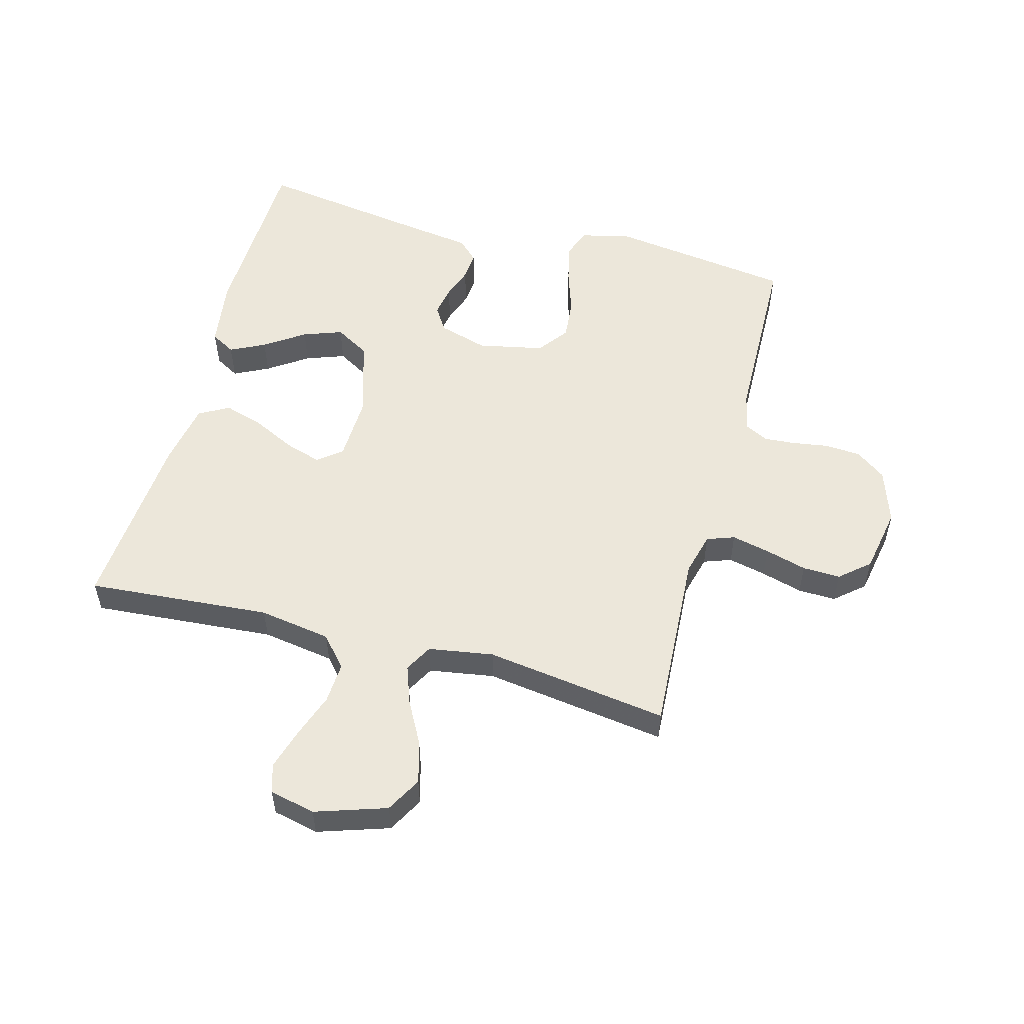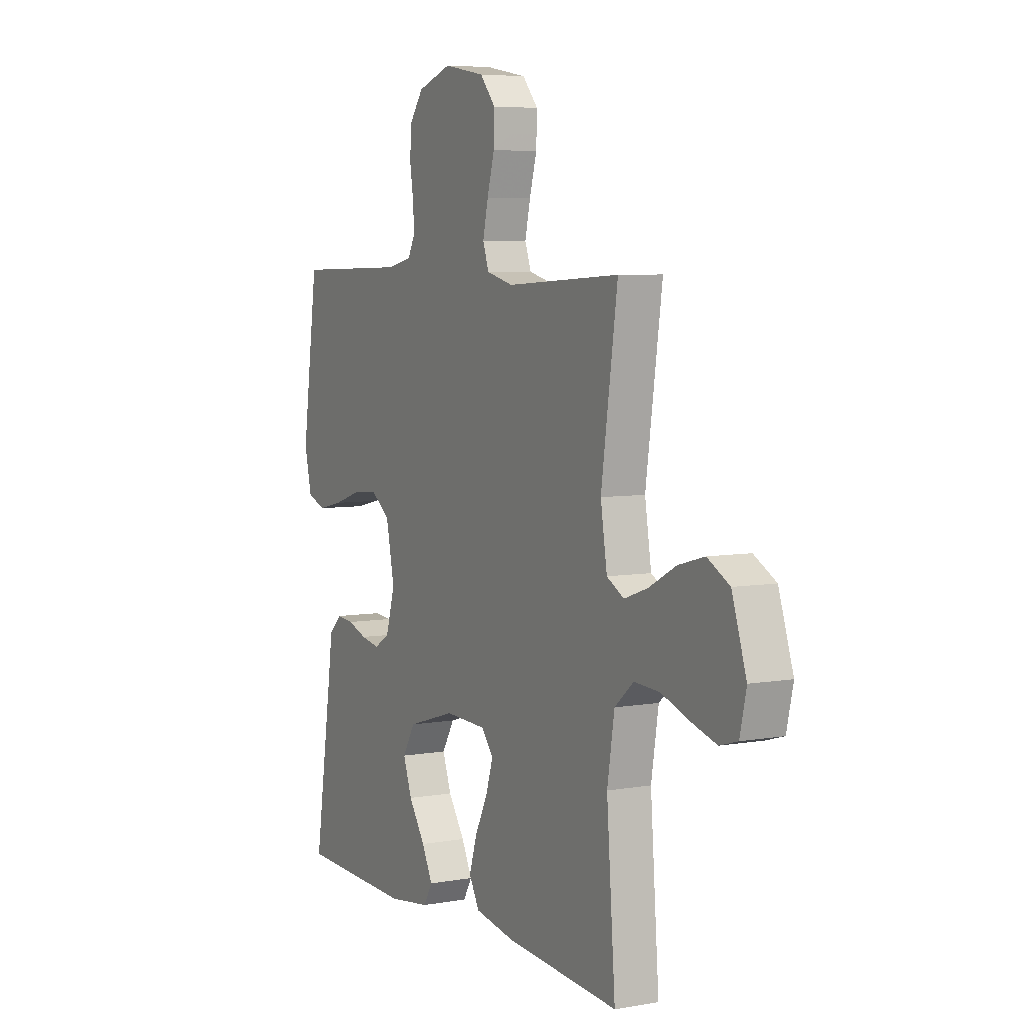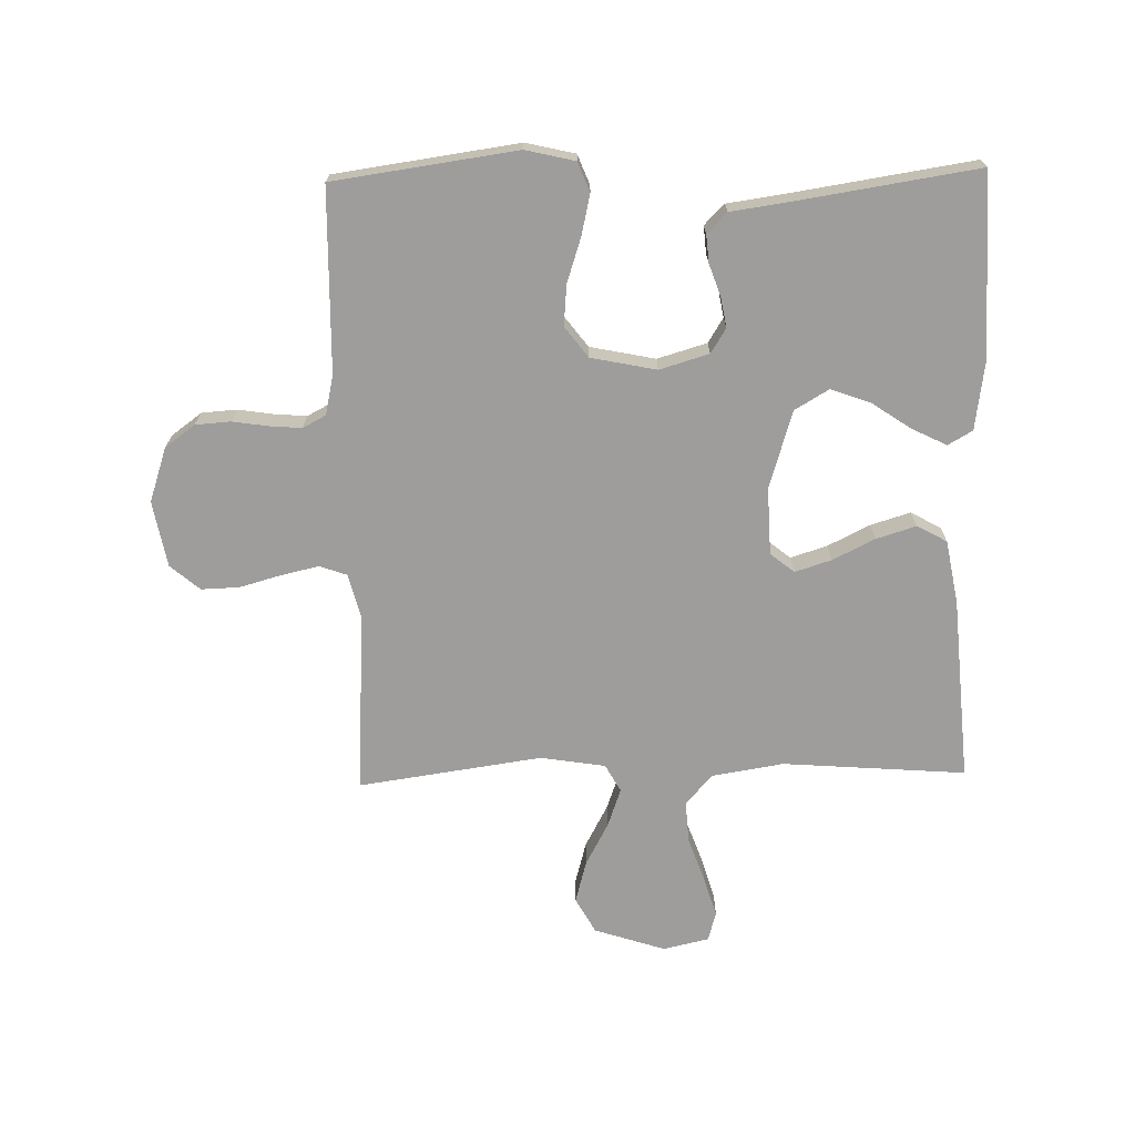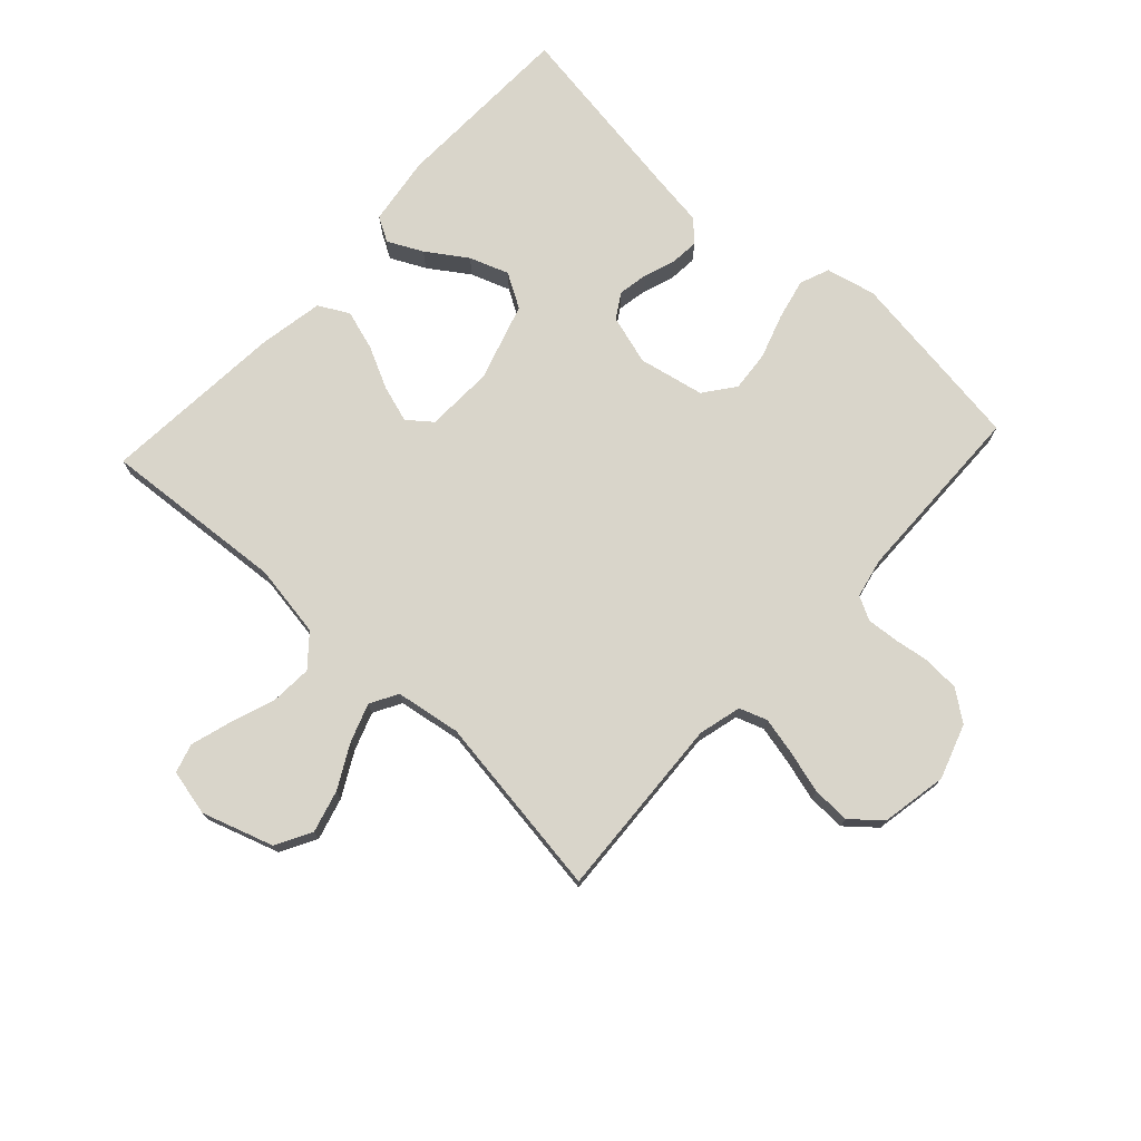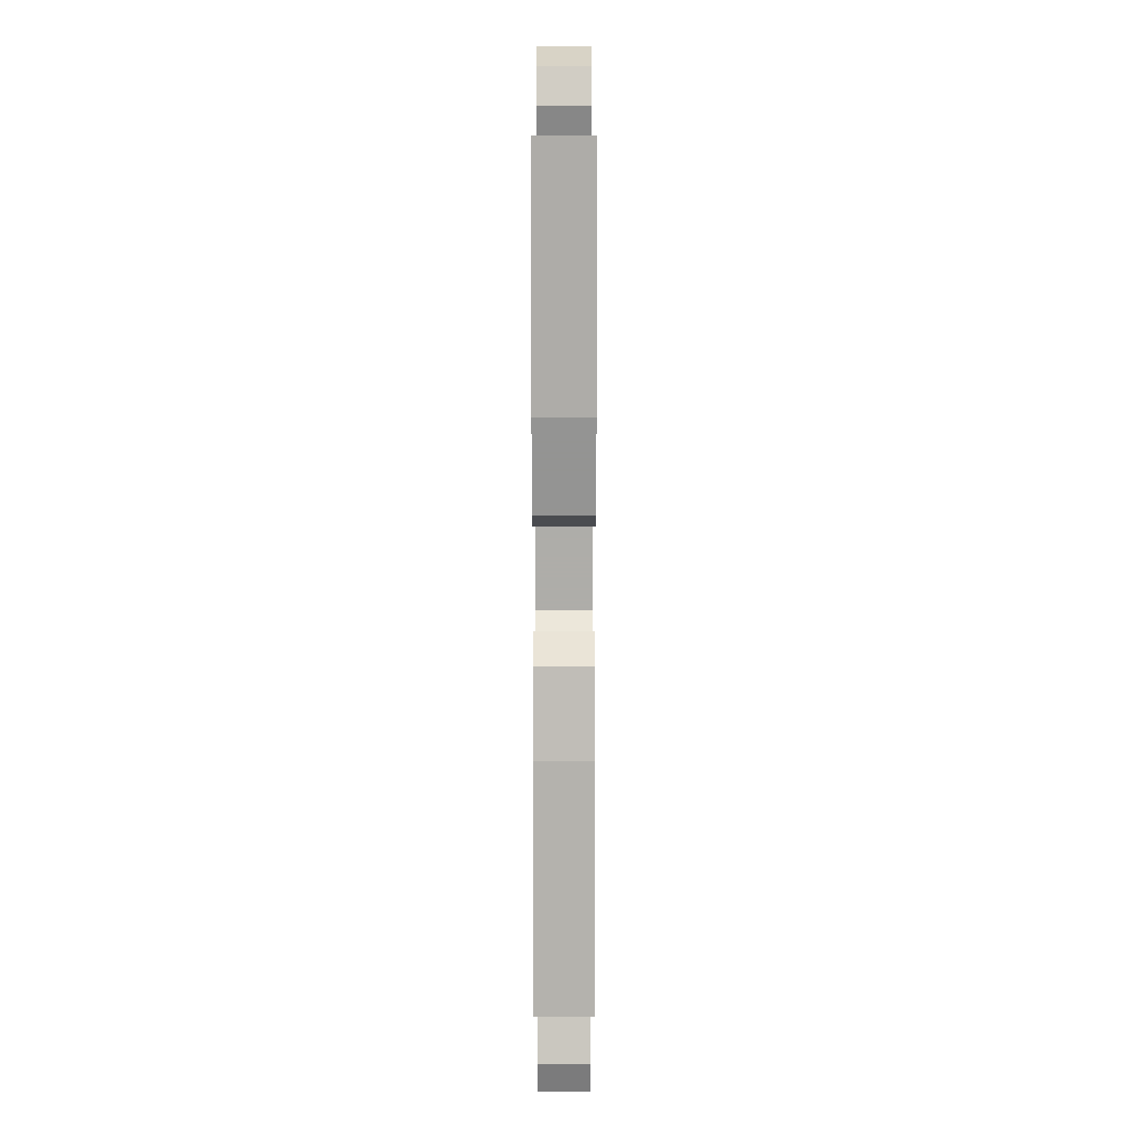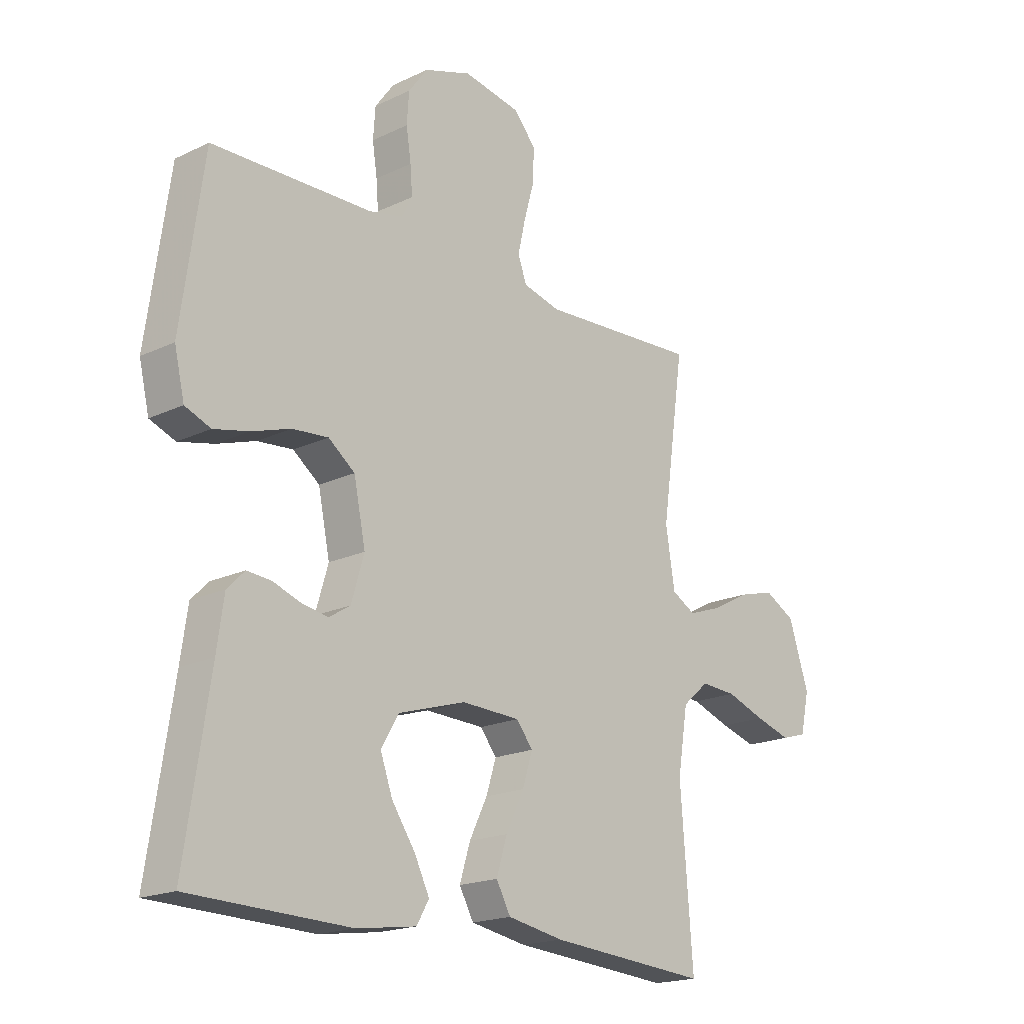
<metadata>
{"format":"obj","ext":"obj","renderer":"f3d","projection":"perspective","resolution":1024,"background":"white","views":[{"elev":54.1,"azim":-75.0,"up":"+Y"},{"elev":6.0,"azim":-118.2,"up":"+Z"},{"elev":-70.6,"azim":91.3,"up":"+Y"},{"elev":74.6,"azim":-47.3,"up":"+Y"},{"elev":-75.1,"azim":90.0,"up":"+Z"},{"elev":-18.7,"azim":132.3,"up":"+Z"}]}
</metadata>
<code>
v -0.5 0.07 -0.5
v -0.477 0.07 -0.2
v -0.496 0.07 -0.082
v -0.546 0.07 -0.039
v -0.613 0.07 -0.043
v -0.686 0.07 -0.069
v -0.753 0.07 -0.089
v -0.8 0.07 -0.075
v -0.817 0.07 0
v -0.779 0.07 0.116
v -0.721 0.07 0.148
v -0.652 0.07 0.129
v -0.581 0.07 0.091
v -0.519 0.07 0.069
v -0.474 0.07 0.094
v -0.457 0.07 0.2
v -0.5 0.07 0.5
v -0.2 0.07 0.483
v -0.13 0.07 0.501
v -0.114 0.07 0.546
v -0.128 0.07 0.608
v -0.147 0.07 0.676
v -0.149 0.07 0.738
v -0.108 0.07 0.786
v 0 0.07 0.806
v 0.089 0.07 0.776
v 0.125 0.07 0.727
v 0.129 0.07 0.669
v 0.12 0.07 0.61
v 0.116 0.07 0.558
v 0.136 0.07 0.52
v 0.2 0.07 0.506
v 0.5 0.07 0.5
v 0.542 0.07 0.2
v 0.523 0.07 0.119
v 0.475 0.07 0.1
v 0.409 0.07 0.115
v 0.336 0.07 0.139
v 0.269 0.07 0.145
v 0.219 0.07 0.107
v 0.197 0.07 0
v 0.221 0.07 -0.081
v 0.261 0.07 -0.106
v 0.311 0.07 -0.097
v 0.362 0.07 -0.079
v 0.408 0.07 -0.075
v 0.441 0.07 -0.108
v 0.454 0.07 -0.2
v 0.5 0.07 -0.5
v 0.2 0.07 -0.509
v 0.088 0.07 -0.493
v 0.065 0.07 -0.453
v 0.093 0.07 -0.396
v 0.137 0.07 -0.331
v 0.16 0.07 -0.267
v 0.127 0.07 -0.211
v 0 0.07 -0.172
v -0.11 0.07 -0.176
v -0.141 0.07 -0.215
v -0.122 0.07 -0.275
v -0.088 0.07 -0.344
v -0.068 0.07 -0.409
v -0.095 0.07 -0.458
v -0.2 0.07 -0.477
v -0.5 0 -0.5
v -0.477 0 -0.2
v -0.496 0 -0.082
v -0.546 0 -0.039
v -0.613 0 -0.043
v -0.686 0 -0.069
v -0.753 0 -0.089
v -0.8 0 -0.075
v -0.817 0 0
v -0.779 0 0.116
v -0.721 0 0.148
v -0.652 0 0.129
v -0.581 0 0.091
v -0.519 0 0.069
v -0.474 0 0.094
v -0.457 0 0.2
v -0.5 0 0.5
v -0.2 0 0.483
v -0.13 0 0.501
v -0.114 0 0.546
v -0.128 0 0.608
v -0.147 0 0.676
v -0.149 0 0.738
v -0.108 0 0.786
v 0 0 0.806
v 0.089 0 0.776
v 0.125 0 0.727
v 0.129 0 0.669
v 0.12 0 0.61
v 0.116 0 0.558
v 0.136 0 0.52
v 0.2 0 0.506
v 0.5 0 0.5
v 0.542 0 0.2
v 0.523 0 0.119
v 0.475 0 0.1
v 0.409 0 0.115
v 0.336 0 0.139
v 0.269 0 0.145
v 0.219 0 0.107
v 0.197 0 0
v 0.221 0 -0.081
v 0.261 0 -0.106
v 0.311 0 -0.097
v 0.362 0 -0.079
v 0.408 0 -0.075
v 0.441 0 -0.108
v 0.454 0 -0.2
v 0.5 0 -0.5
v 0.2 0 -0.509
v 0.088 0 -0.493
v 0.065 0 -0.453
v 0.093 0 -0.396
v 0.137 0 -0.331
v 0.16 0 -0.267
v 0.127 0 -0.211
v 0 0 -0.172
v -0.11 0 -0.176
v -0.141 0 -0.215
v -0.122 0 -0.275
v -0.088 0 -0.344
v -0.068 0 -0.409
v -0.095 0 -0.458
v -0.2 0 -0.477
f 64 1 2
f 63 64 2
f 62 63 2
f 61 62 2
f 60 61 2
f 59 60 2 3
f 58 59 3 4
f 57 58 4
f 52 53 54
f 51 52 54
f 50 51 54
f 49 50 54
f 48 49 54
f 48 54 55
f 47 48 55
f 46 47 55
f 45 46 55
f 44 45 55
f 43 44 55 56
f 36 37 38
f 35 36 38
f 34 35 38
f 33 34 38
f 32 33 38
f 31 32 38 39
f 30 31 39 40
f 27 28 29
f 26 27 29
f 25 26 29
f 24 25 29
f 23 24 29
f 22 23 29
f 21 22 29
f 20 21 29 30
f 30 40 41
f 20 30 41
f 19 20 41
f 16 17 18
f 19 41 42
f 18 19 42
f 16 18 42
f 15 16 42
f 11 12 13
f 10 11 13
f 9 10 13
f 8 9 13
f 7 8 13
f 6 7 13
f 5 6 13
f 4 5 13 14
f 43 56 57
f 42 43 57
f 15 42 57
f 14 15 57
f 4 14 57
f 66 65 128
f 66 128 127
f 66 127 126
f 66 126 125
f 66 125 124
f 67 66 124 123
f 68 67 123 122
f 68 122 121
f 118 117 116
f 118 116 115
f 118 115 114
f 118 114 113
f 118 113 112
f 119 118 112
f 119 112 111
f 119 111 110
f 119 110 109
f 119 109 108
f 120 119 108 107
f 102 101 100
f 102 100 99
f 102 99 98
f 102 98 97
f 102 97 96
f 103 102 96 95
f 104 103 95 94
f 93 92 91
f 93 91 90
f 93 90 89
f 93 89 88
f 93 88 87
f 93 87 86
f 93 86 85
f 94 93 85 84
f 105 104 94
f 105 94 84
f 105 84 83
f 82 81 80
f 106 105 83
f 106 83 82
f 106 82 80
f 106 80 79
f 77 76 75
f 77 75 74
f 77 74 73
f 77 73 72
f 77 72 71
f 77 71 70
f 77 70 69
f 78 77 69 68
f 121 120 107
f 121 107 106
f 121 106 79
f 121 79 78
f 121 78 68
f 1 65 66 2
f 2 66 67 3
f 3 67 68 4
f 4 68 69 5
f 5 69 70 6
f 6 70 71 7
f 7 71 72 8
f 8 72 73 9
f 9 73 74 10
f 10 74 75 11
f 11 75 76 12
f 12 76 77 13
f 13 77 78 14
f 14 78 79 15
f 15 79 80 16
f 16 80 81 17
f 17 81 82 18
f 18 82 83 19
f 19 83 84 20
f 20 84 85 21
f 21 85 86 22
f 22 86 87 23
f 23 87 88 24
f 24 88 89 25
f 25 89 90 26
f 26 90 91 27
f 27 91 92 28
f 28 92 93 29
f 29 93 94 30
f 30 94 95 31
f 31 95 96 32
f 32 96 97 33
f 33 97 98 34
f 34 98 99 35
f 35 99 100 36
f 36 100 101 37
f 37 101 102 38
f 38 102 103 39
f 39 103 104 40
f 40 104 105 41
f 41 105 106 42
f 42 106 107 43
f 43 107 108 44
f 44 108 109 45
f 45 109 110 46
f 46 110 111 47
f 47 111 112 48
f 48 112 113 49
f 49 113 114 50
f 50 114 115 51
f 51 115 116 52
f 52 116 117 53
f 53 117 118 54
f 54 118 119 55
f 55 119 120 56
f 56 120 121 57
f 57 121 122 58
f 58 122 123 59
f 59 123 124 60
f 60 124 125 61
f 61 125 126 62
f 62 126 127 63
f 63 127 128 64
f 64 128 65 1

</code>
